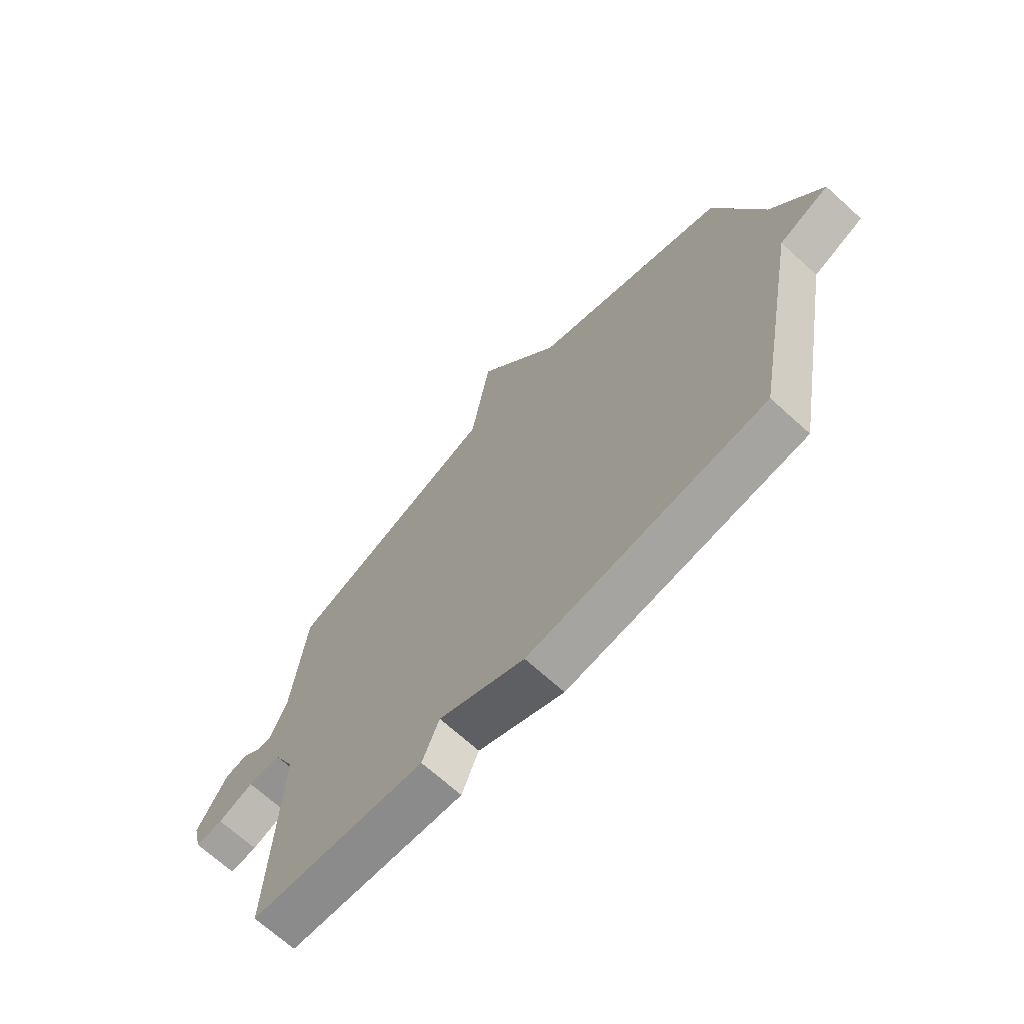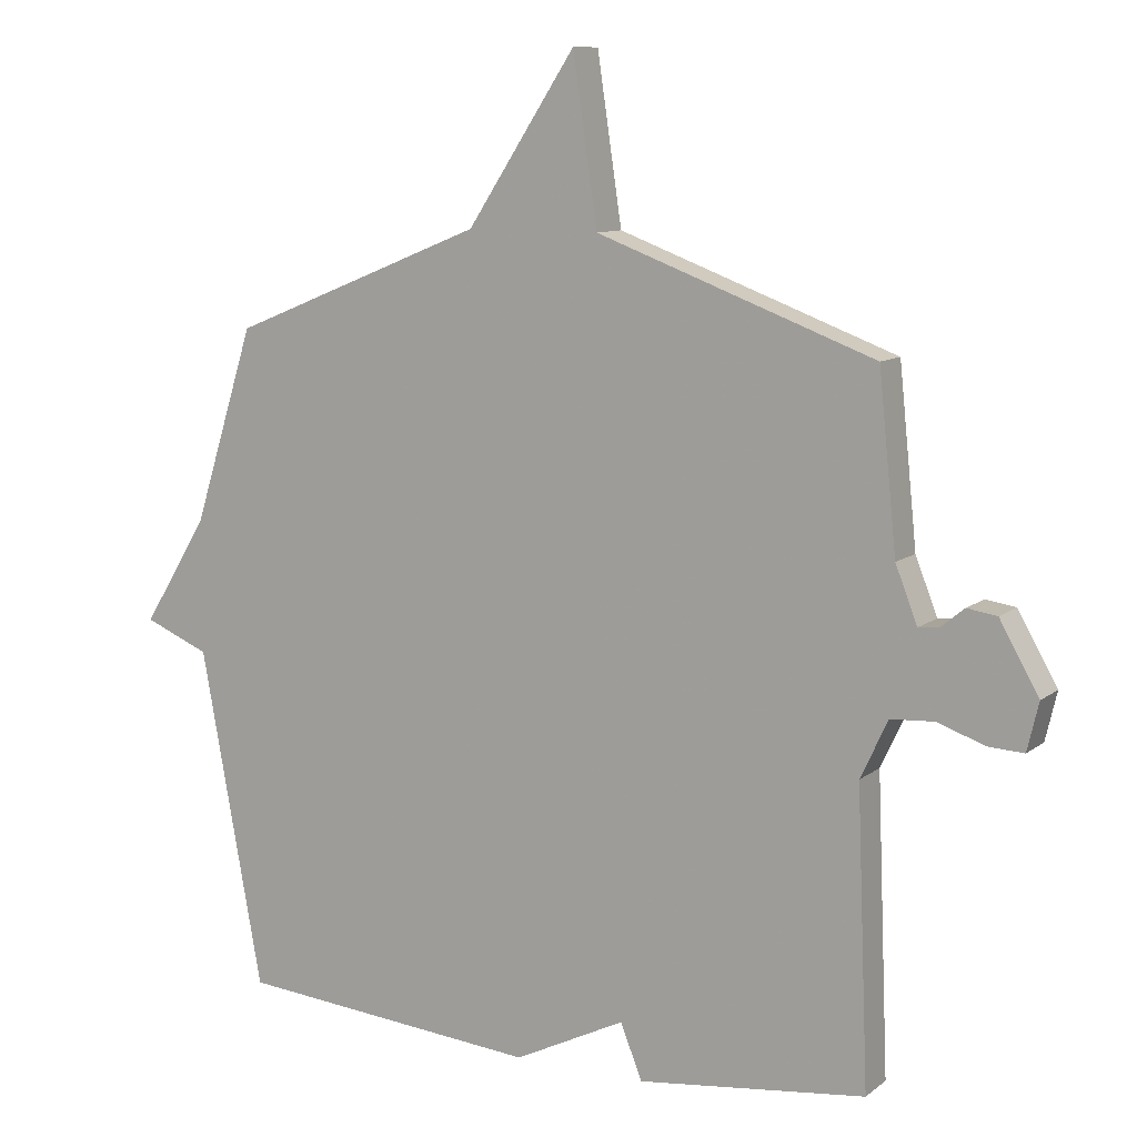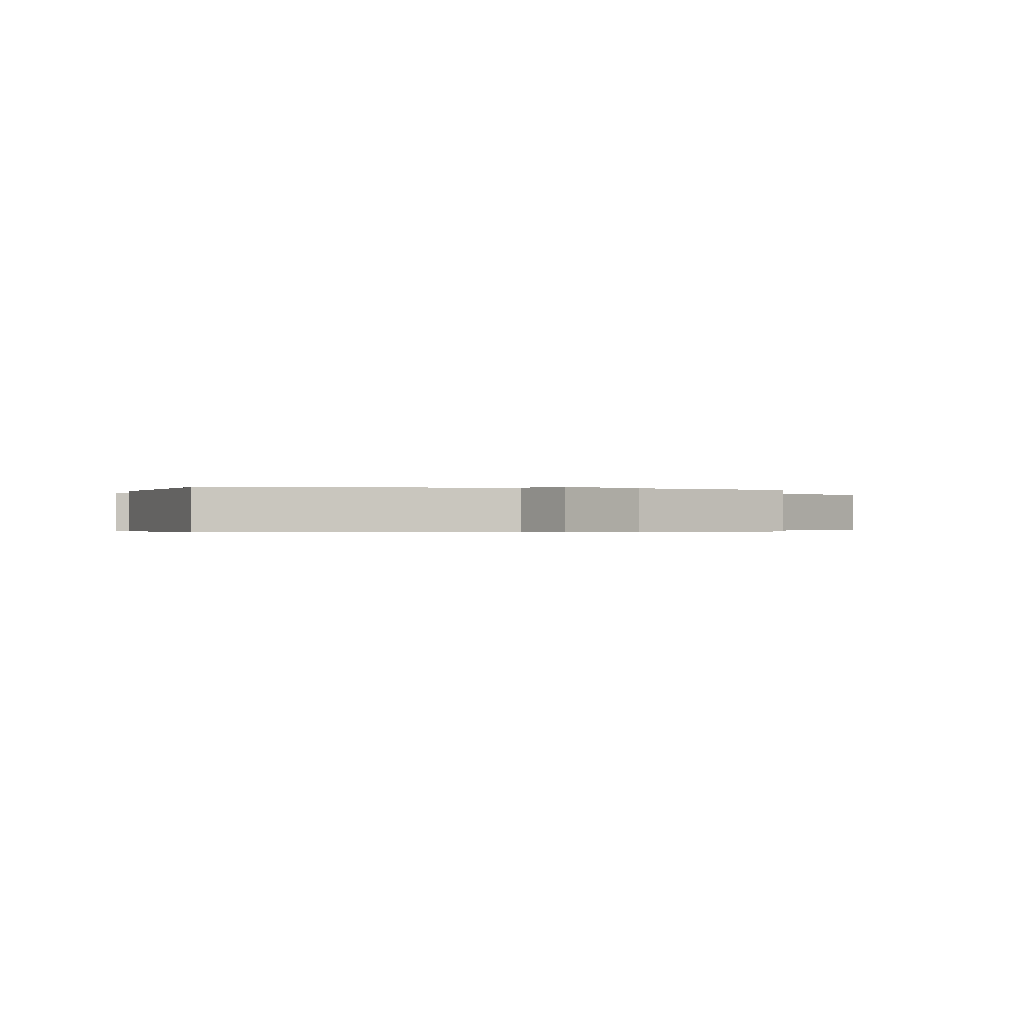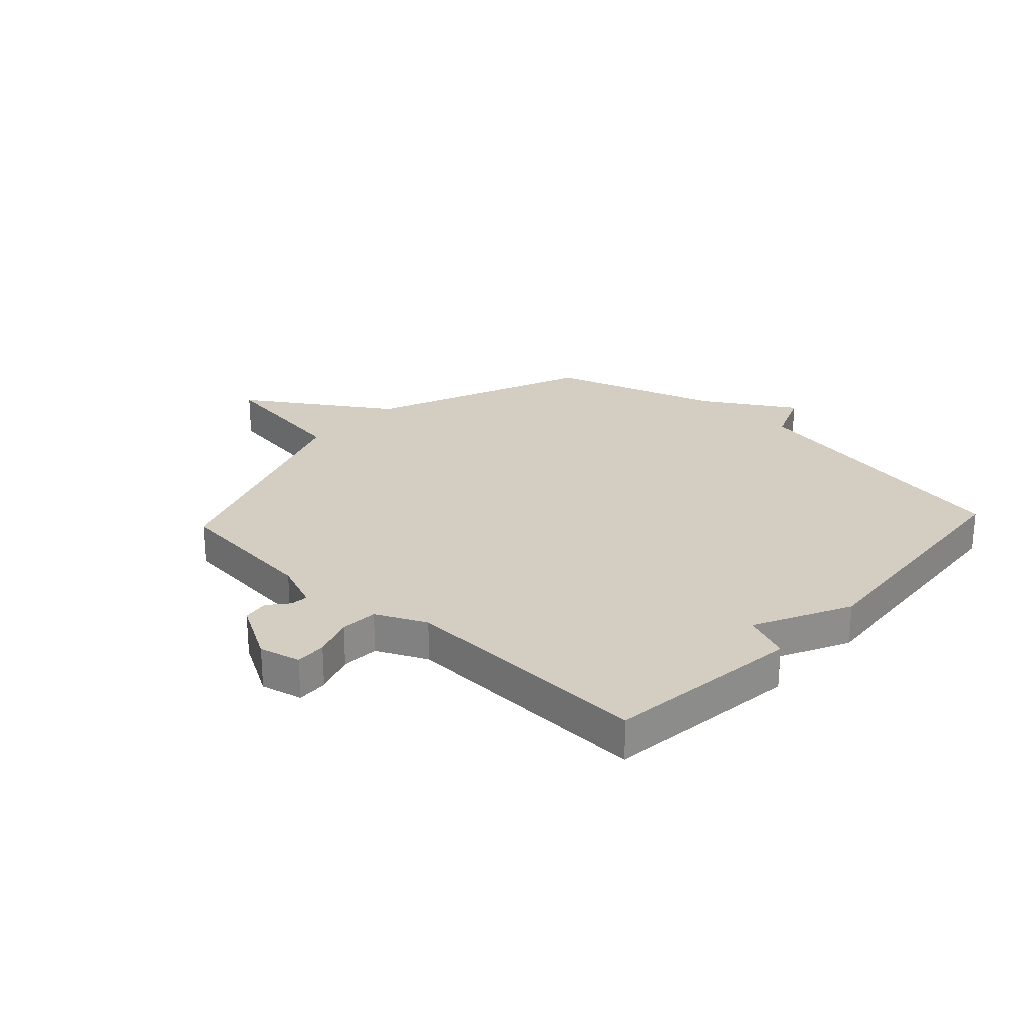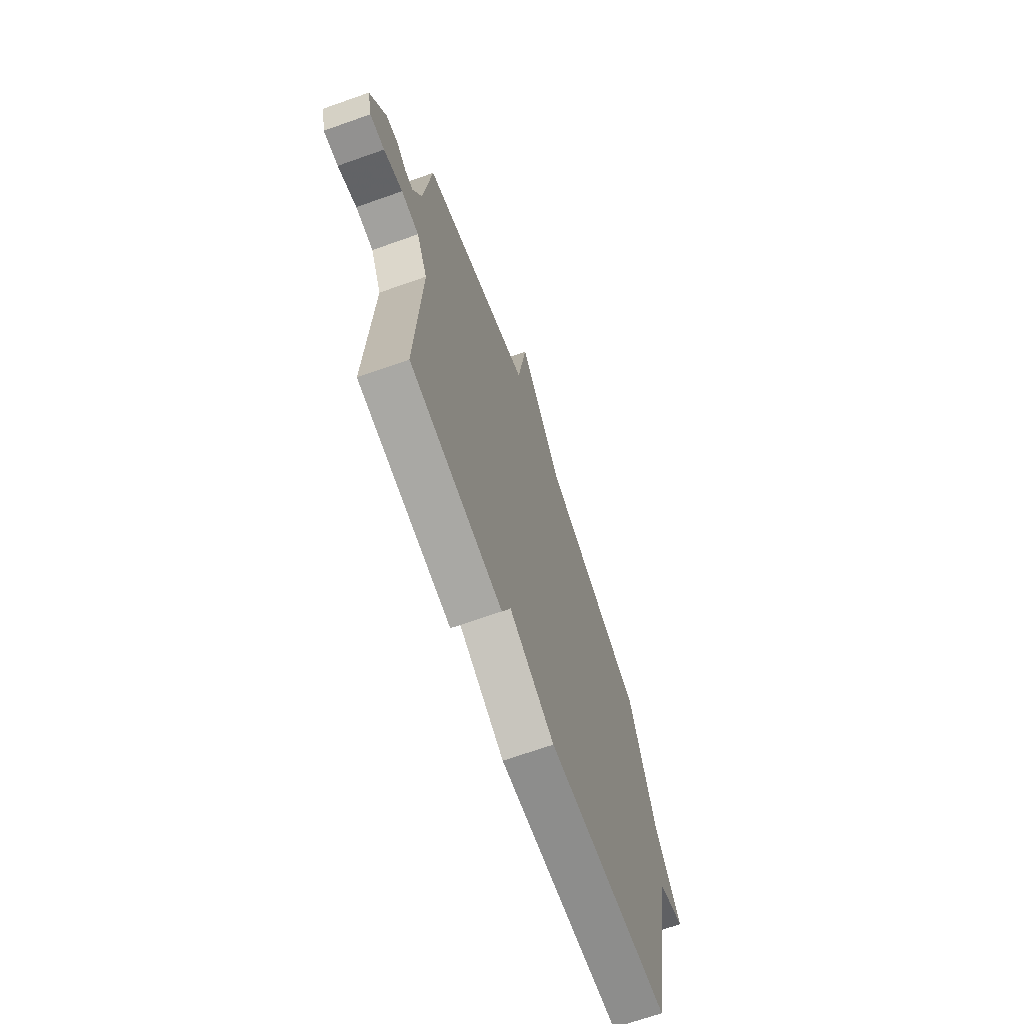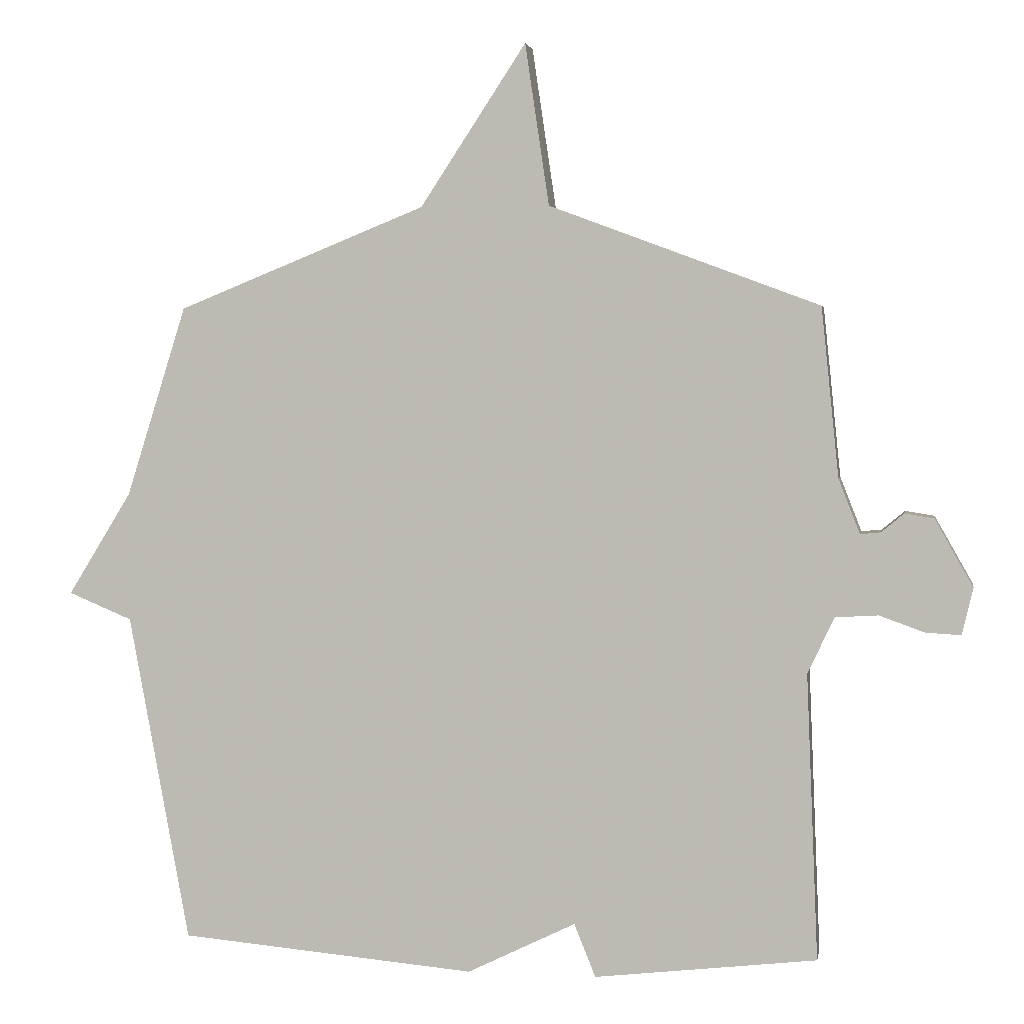
<metadata>
{"format":"obj","ext":"obj","renderer":"f3d","projection":"perspective","resolution":1024,"background":"white","views":[{"elev":-69.4,"azim":-132.2,"up":"+Z"},{"elev":10.0,"azim":29.0,"up":"+Z"},{"elev":-0.3,"azim":-107.2,"up":"+Y"},{"elev":25.3,"azim":132.9,"up":"+Y"},{"elev":-69.0,"azim":109.5,"up":"+Z"},{"elev":3.2,"azim":9.8,"up":"+Z"}]}
</metadata>
<code>
v 0.5 0.07 -0.5
v 0.157 0.07 -0.54
v 0.124 0.07 -0.458
v -0.043 0.07 -0.54
v -0.5 0.07 -0.5
v -0.593 0.07 0.006
v -0.691 0.07 0.047
v -0.593 0.07 0.206
v -0.5 0.07 0.5
v -0.117 0.07 0.655
v 0.046 0.07 0.903
v 0.083 0.07 0.655
v 0.5 0.07 0.5
v 0.527 0.07 0.239
v 0.56 0.07 0.155
v 0.591 0.07 0.158
v 0.626 0.07 0.187
v 0.671 0.07 0.18
v 0.73 0.07 0.076
v 0.713 0.07 0.004
v 0.659 0.07 0.007
v 0.589 0.07 0.032
v 0.523 0.07 0.028
v 0.482 0.07 -0.059
v 0.5 0 -0.5
v 0.157 0 -0.54
v 0.124 0 -0.458
v -0.043 0 -0.54
v -0.5 0 -0.5
v -0.593 0 0.006
v -0.691 0 0.047
v -0.593 0 0.206
v -0.5 0 0.5
v -0.117 0 0.655
v 0.046 0 0.903
v 0.083 0 0.655
v 0.5 0 0.5
v 0.527 0 0.239
v 0.56 0 0.155
v 0.591 0 0.158
v 0.626 0 0.187
v 0.671 0 0.18
v 0.73 0 0.076
v 0.713 0 0.004
v 0.659 0 0.007
v 0.589 0 0.032
v 0.523 0 0.028
v 0.482 0 -0.059
f 20 21 22
f 19 20 22
f 18 19 22
f 17 18 22
f 16 17 22
f 15 16 22 23
f 14 15 23 24
f 12 13 14 24
f 10 11 12
f 12 24 1
f 10 12 1
f 9 10 1
f 8 9 1
f 3 4 5 6
f 1 2 3
f 1 3 6
f 8 1 6
f 6 7 8
f 46 45 44
f 46 44 43
f 46 43 42
f 46 42 41
f 46 41 40
f 47 46 40 39
f 48 47 39 38
f 48 38 37 36
f 36 35 34
f 25 48 36
f 25 36 34
f 25 34 33
f 25 33 32
f 30 29 28 27
f 27 26 25
f 30 27 25
f 30 25 32
f 32 31 30
f 1 25 26 2
f 2 26 27 3
f 3 27 28 4
f 4 28 29 5
f 5 29 30 6
f 6 30 31 7
f 7 31 32 8
f 8 32 33 9
f 9 33 34 10
f 10 34 35 11
f 11 35 36 12
f 12 36 37 13
f 13 37 38 14
f 14 38 39 15
f 15 39 40 16
f 16 40 41 17
f 17 41 42 18
f 18 42 43 19
f 19 43 44 20
f 20 44 45 21
f 21 45 46 22
f 22 46 47 23
f 23 47 48 24
f 24 48 25 1

</code>
